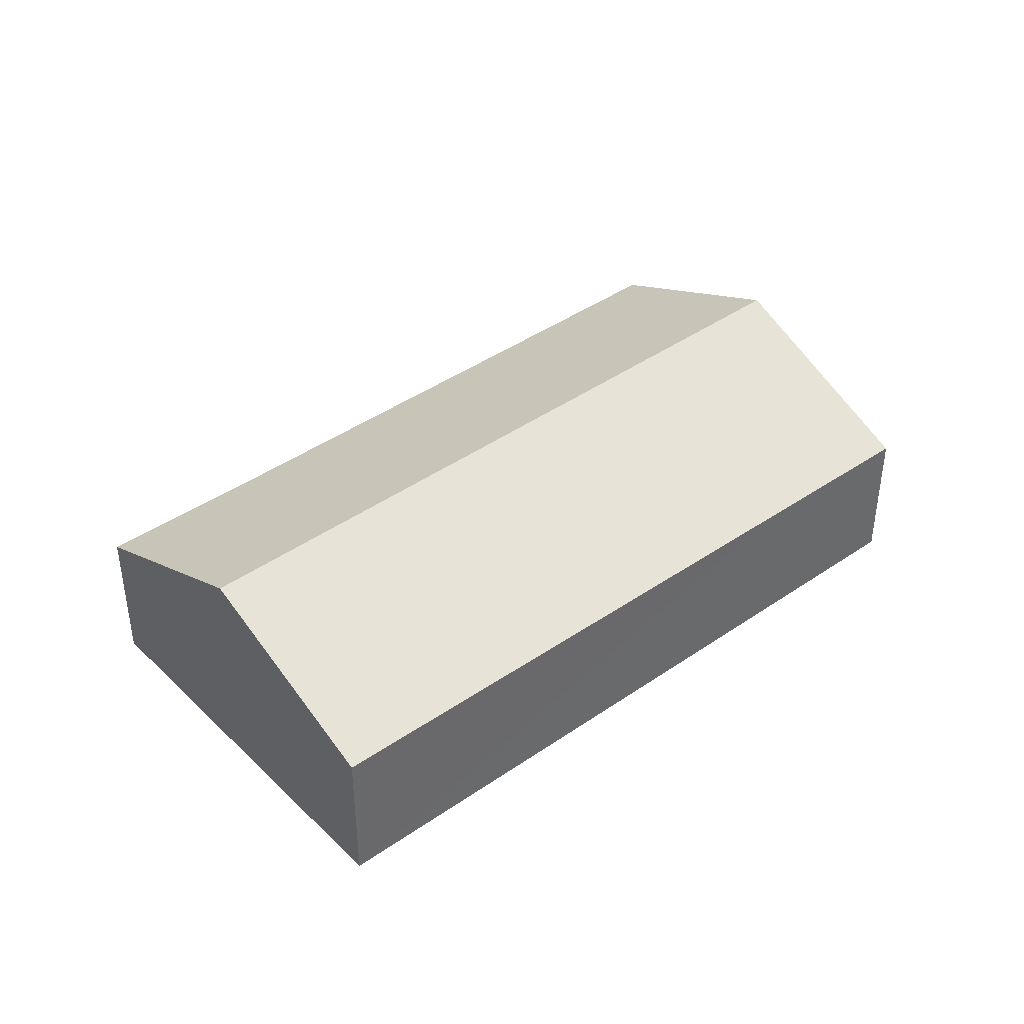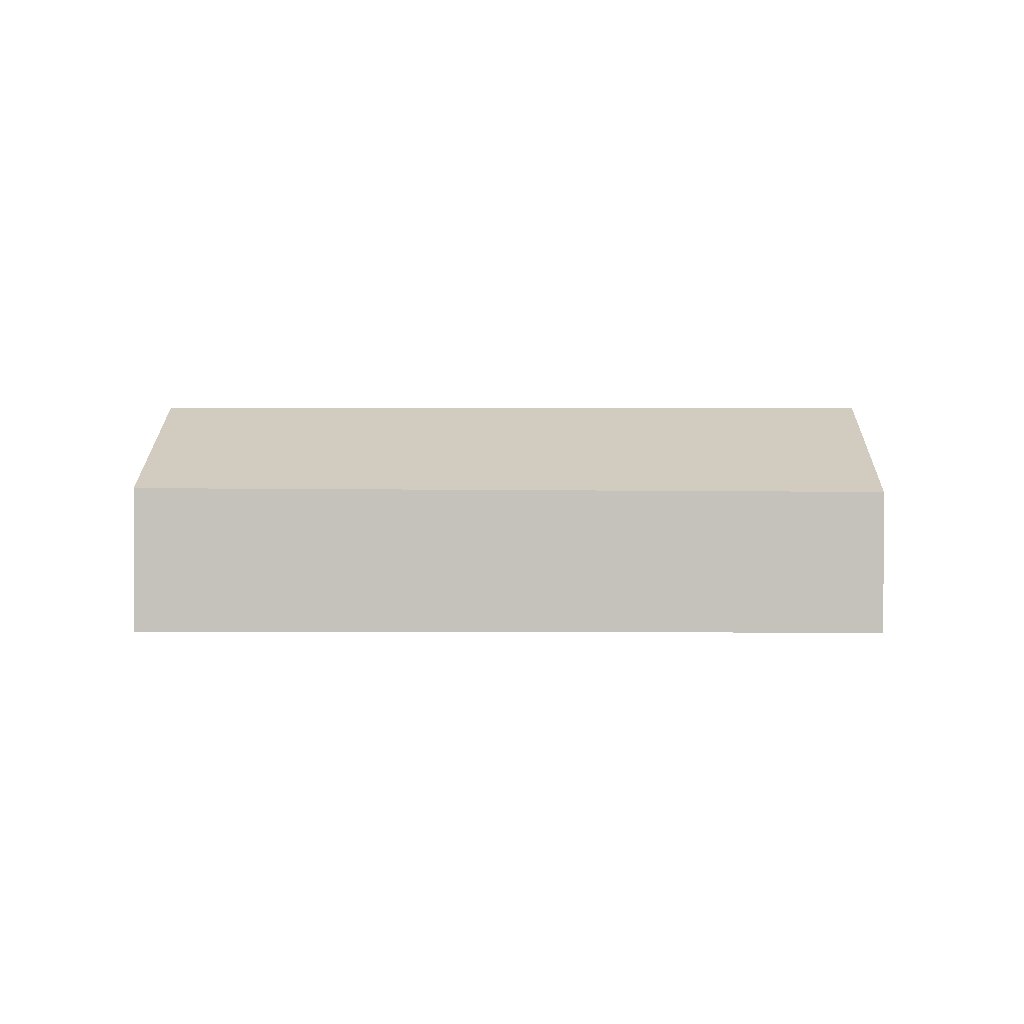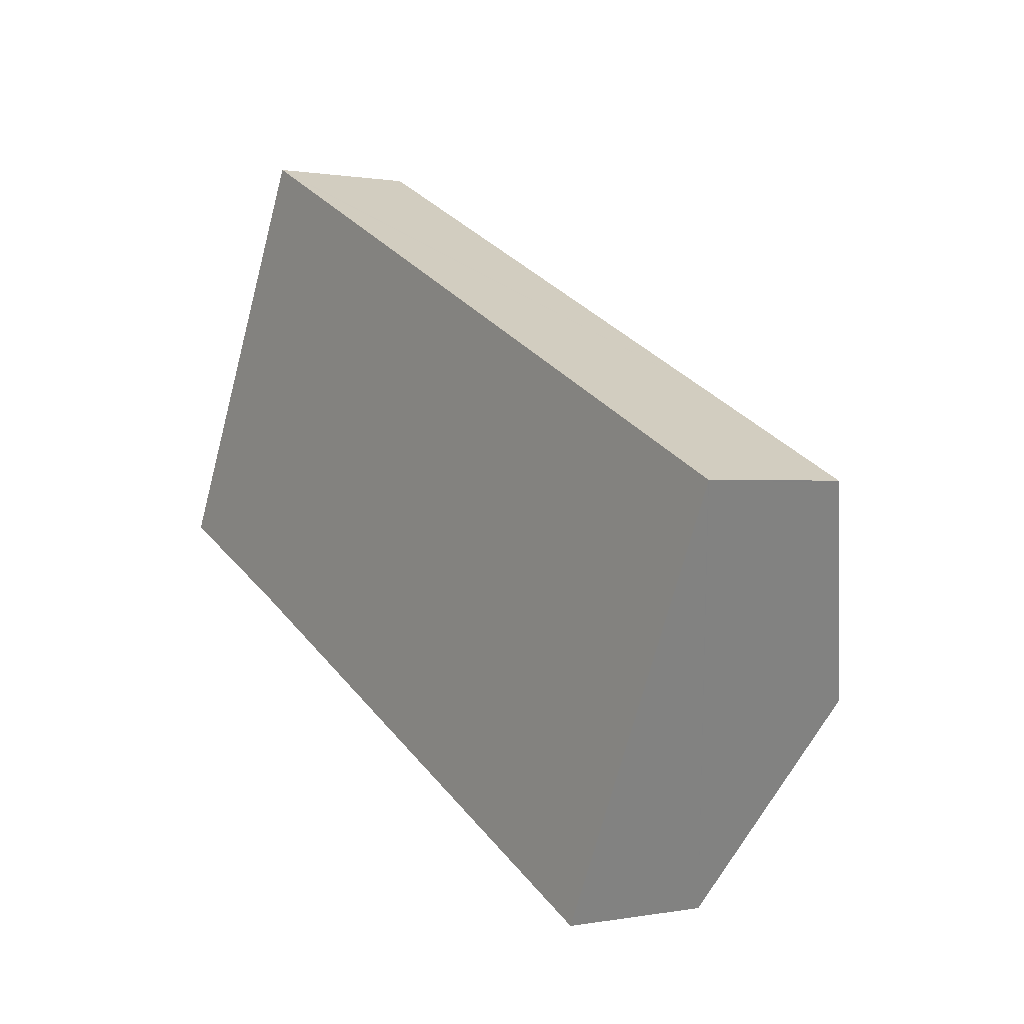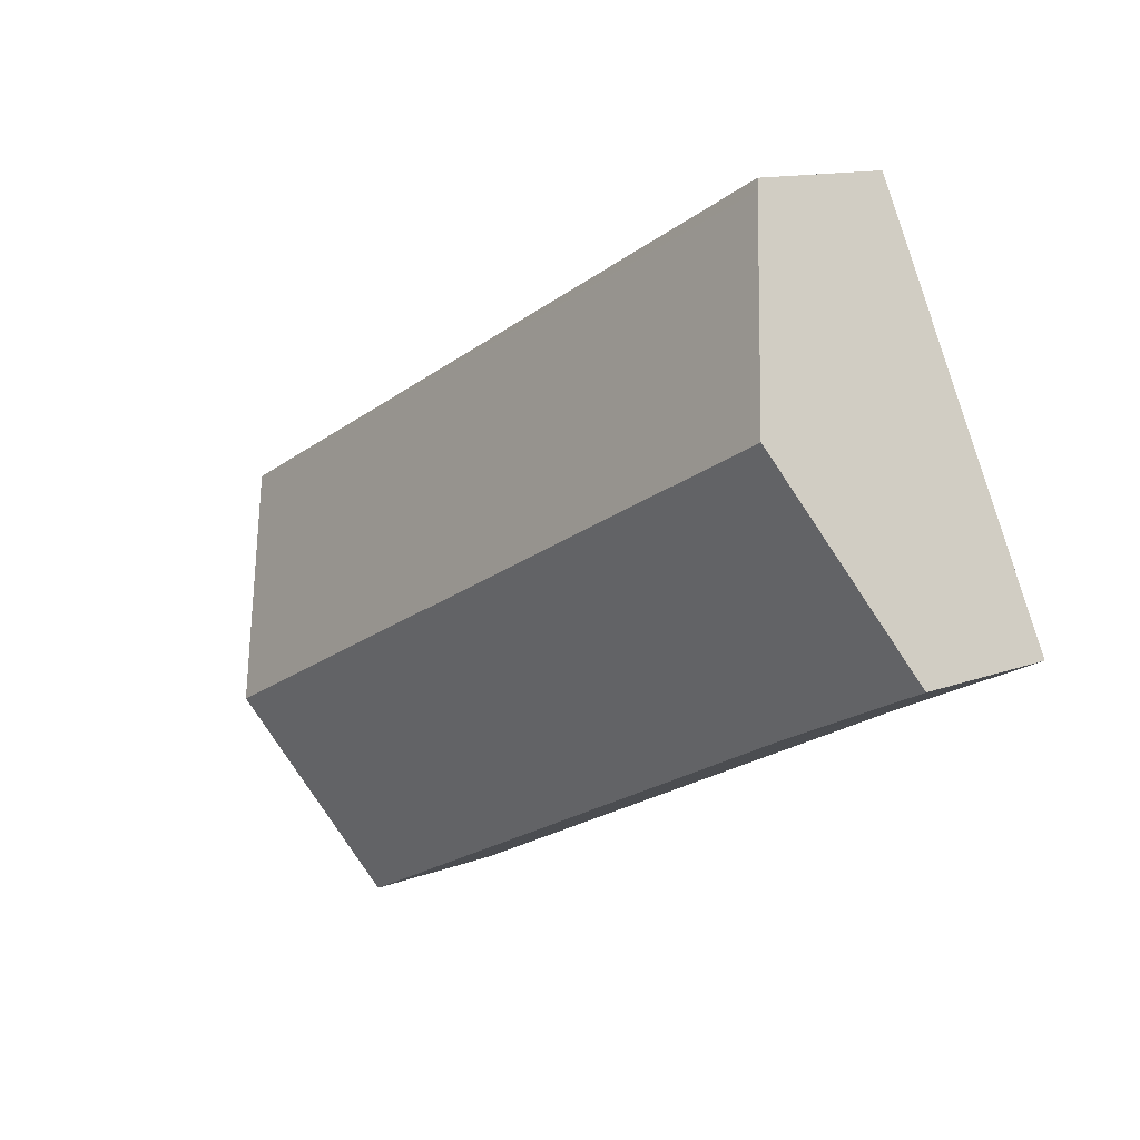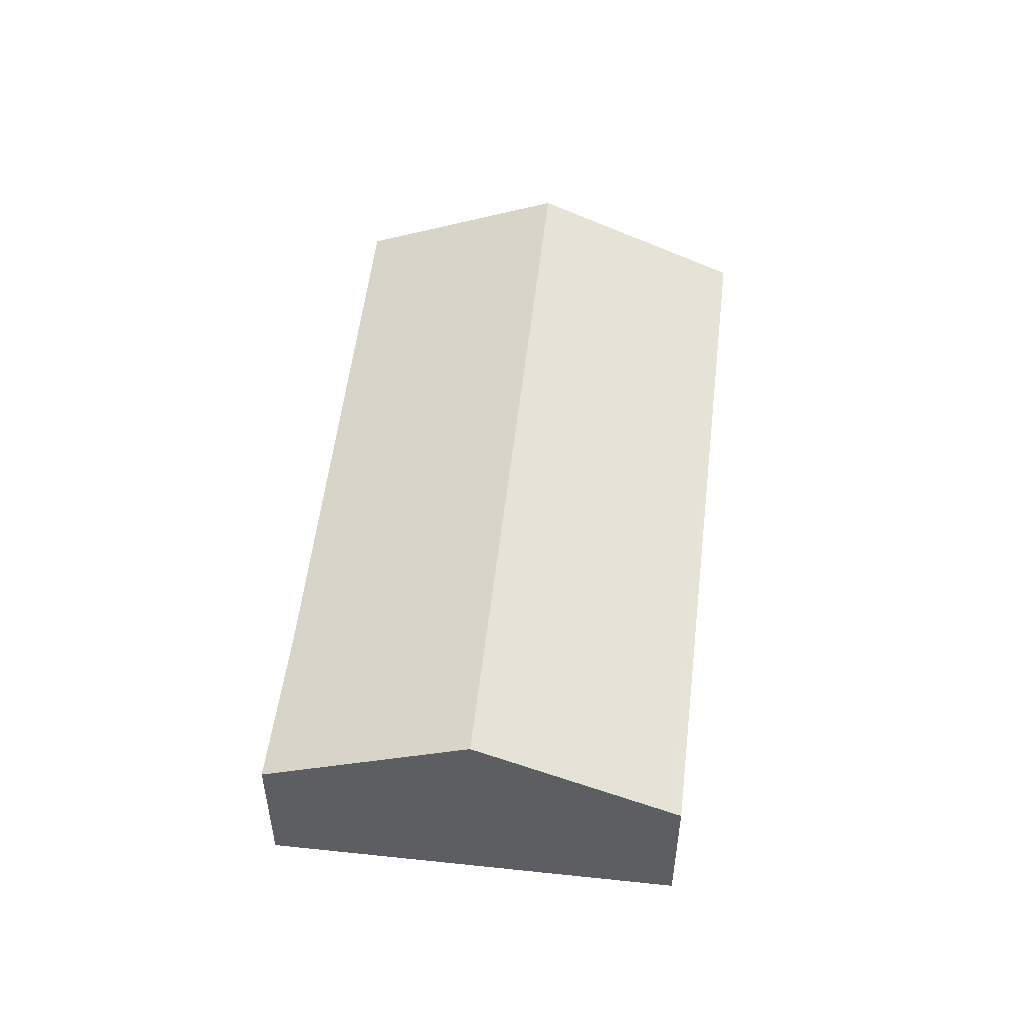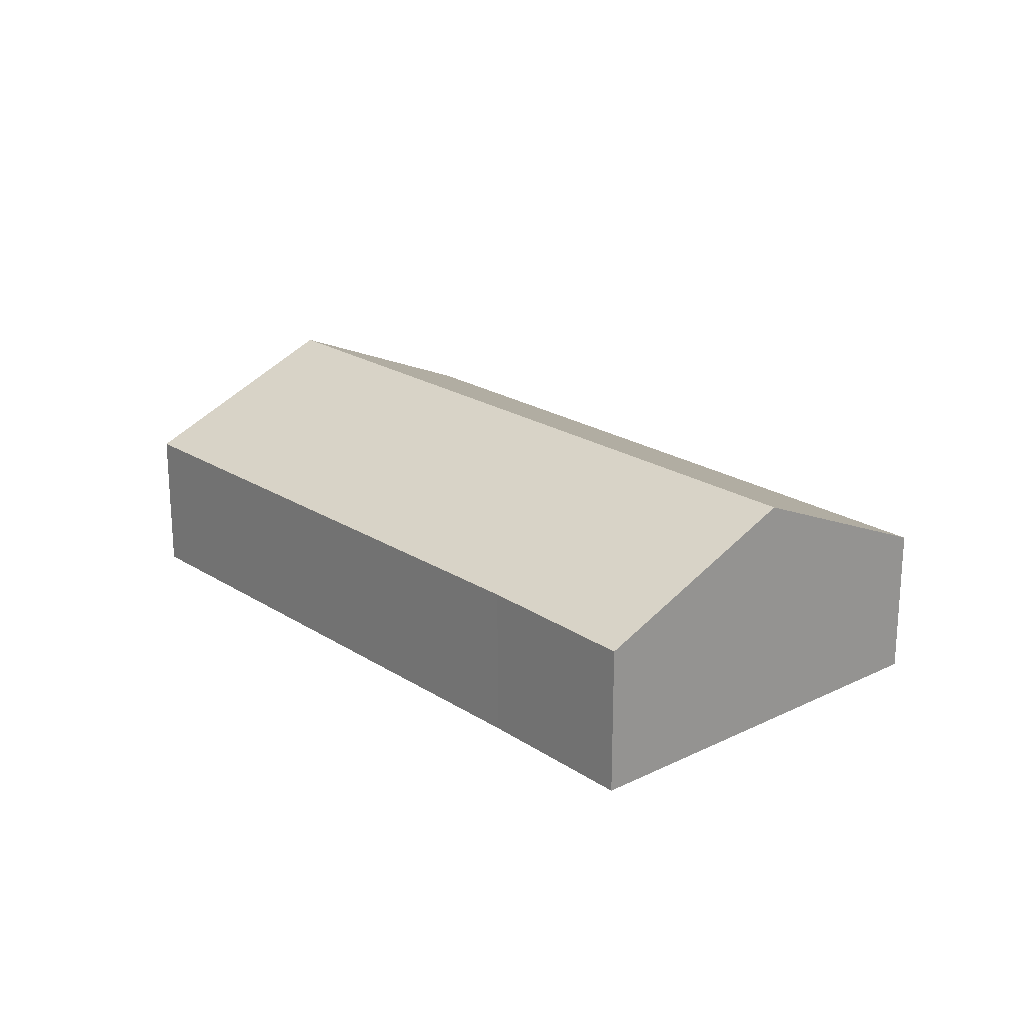
<metadata>
{"format":"obj","ext":"obj","renderer":"f3d","projection":"perspective","resolution":1024,"background":"white","views":[{"elev":40.7,"azim":-14.6,"up":"+Y"},{"elev":1.5,"azim":26.6,"up":"+Y"},{"elev":0.5,"azim":54.5,"up":"+Z"},{"elev":12.4,"azim":-131.9,"up":"+Z"},{"elev":51.8,"azim":-57.5,"up":"+Y"},{"elev":21.3,"azim":-105.0,"up":"+Y"}]}
</metadata>
<code>
v  5.657 4.275 10.89
v  5.237 4.403 10.76
v  5.37 4.276 11.03
v  20.45 4.195 3.816
v  23.6 4.178 2.312
v  25.45 4.168 1.427
v  25.42 4.195 1.369
v  24.51 5.076 -0.541
v  2.706 6.814 5.558
v  22.72 6.814 -4.305
v  19.32 4.238 -9.516
v  20.07 4.236 -9.888
v  4.415 4.269 -2.087
v  0 4.236 2.594e-16
v  20.07 6.055e-16 -9.888
v  4.415 1.278e-16 -2.087
v  19.32 5.827e-16 -9.516
v  0 0 0
v  2.706 -3.403e-16 5.558
v  5.237 -6.586e-16 10.76
v  5.37 -6.754e-16 11.03
v  5.657 -6.67e-16 10.89
v  20.45 -2.337e-16 3.816
v  23.6 -1.416e-16 2.312
v  25.45 -8.738e-17 1.427
v  25.42 -8.383e-17 1.369
v  24.51 3.313e-17 -0.541
v  22.72 2.636e-16 -4.305
g defaultobject
f 1 2 3
f 2 1 4
f 2 4 5
f 2 5 6
f 2 6 7
f 2 7 8
f 2 8 9
f 9 8 10
f 11 10 12
f 10 11 9
f 9 11 13
f 9 13 14
f 15 11 12
f 11 15 13
f 13 15 16
f 16 15 17
f 16 14 13
f 14 16 18
f 18 9 14
f 9 18 19
f 9 19 2
f 2 19 20
f 2 20 3
f 3 20 21
f 21 1 3
f 1 21 4
f 4 21 22
f 4 22 23
f 4 23 5
f 5 23 24
f 5 24 6
f 6 24 25
f 25 7 6
f 7 25 8
f 8 25 10
f 10 25 12
f 12 25 26
f 12 26 27
f 12 27 28
f 12 28 15
f 24 26 25
f 26 24 27
f 27 24 28
f 28 24 15
f 15 24 23
f 15 23 17
f 17 23 16
f 16 23 22
f 16 22 18
f 18 22 20
f 20 22 21
f 18 20 19

</code>
